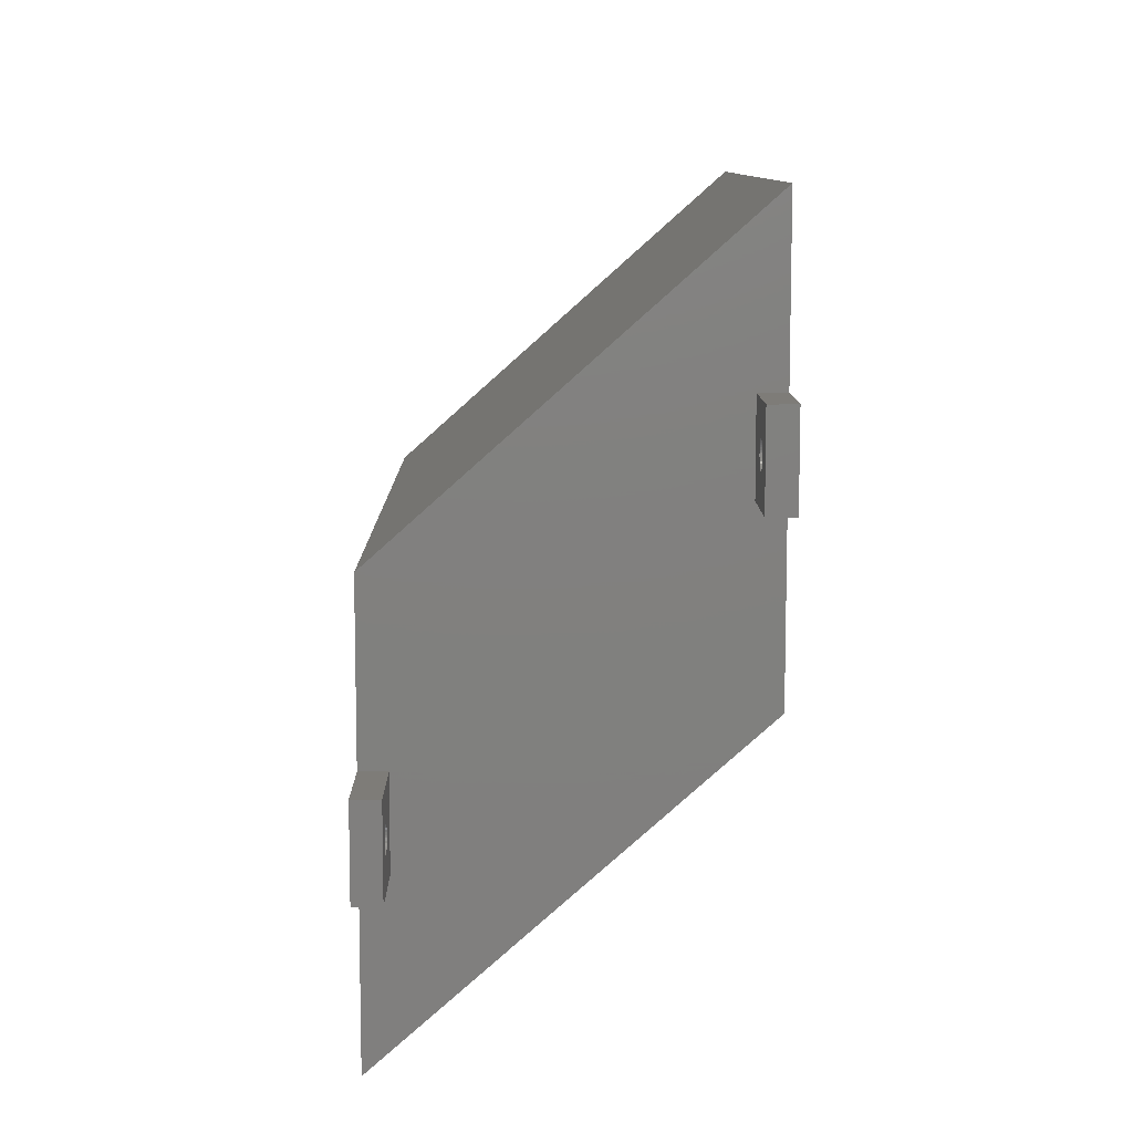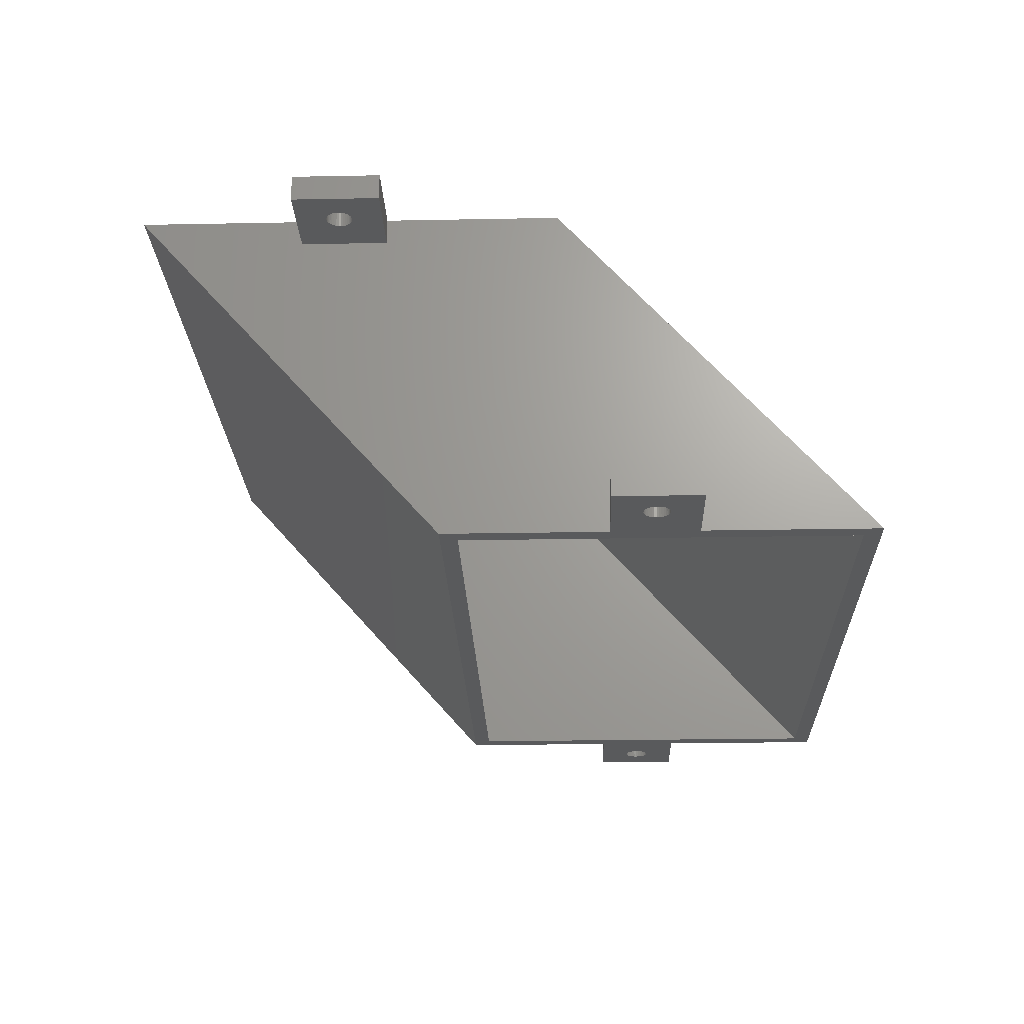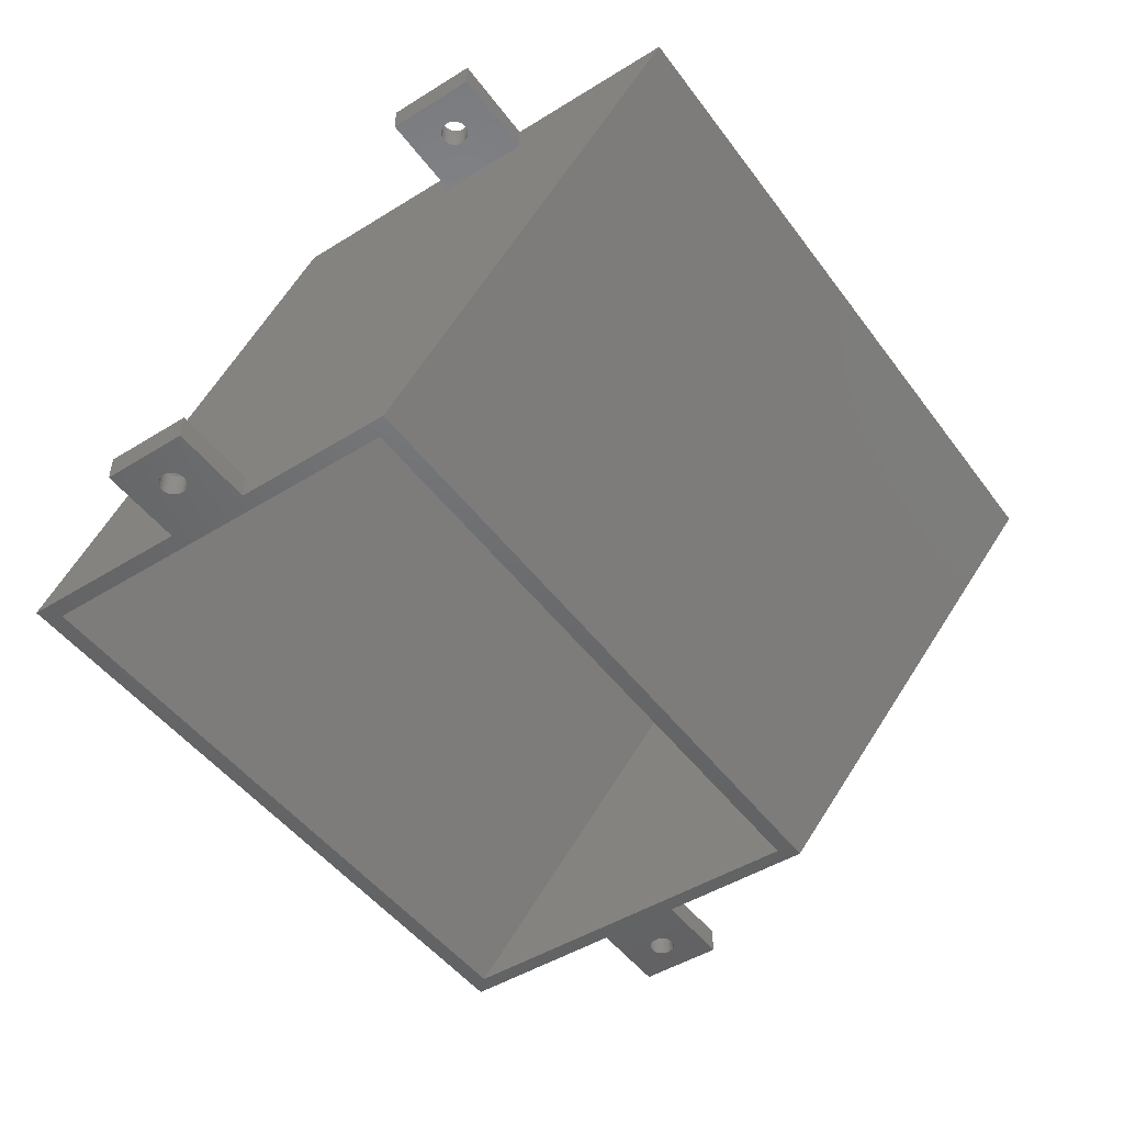
<metadata>
{"format":"stl","ext":"stl","renderer":"f3d","projection":"perspective","resolution":1024,"background":"white","views":[{"elev":9.8,"azim":-90.5,"up":"+Y"},{"elev":-22.6,"azim":-88.1,"up":"+Z"},{"elev":-48.0,"azim":124.8,"up":"+Z"}]}
</metadata>
<code>
# stl→obj: 336 verts, 688 faces
v -10 -15.51 -78
v -10 -5.508 -75
v -10 -5.508 -78
v -10 -15.51 -75
v 0 -15.51 -78
v -4 -10.51 -78
v 0 -5.508 -78
v -4.023 -10.77 -78
v -4.09 -11.02 -78
v -4.201 -11.26 -78
v -4.351 -11.47 -78
v -4.536 -11.66 -78
v -4.75 -11.81 -78
v -4.987 -11.92 -78
v -5.24 -11.99 -78
v -5.5 -12.01 -78
v -5.76 -11.99 -78
v -6.013 -11.92 -78
v -6.977 -10.77 -78
v -7 -10.51 -78
v -6.91 -11.02 -78
v -6.799 -11.26 -78
v -6.649 -11.47 -78
v -6.464 -11.66 -78
v -6.25 -11.81 -78
v -4.023 -10.25 -78
v -4.09 -9.995 -78
v -4.201 -9.758 -78
v -4.351 -9.544 -78
v -4.536 -9.359 -78
v -4.75 -9.209 -78
v -4.987 -9.099 -78
v -5.24 -9.031 -78
v -5.5 -9.008 -78
v -5.76 -9.031 -78
v -6.013 -9.099 -78
v -6.25 -9.209 -78
v -6.977 -10.25 -78
v -6.91 -9.995 -78
v -6.464 -9.359 -78
v -6.649 -9.544 -78
v -6.799 -9.758 -78
v 0 -5.508 -75
v -4 -10.51 -75
v 0 -15.51 -75
v -4.023 -10.25 -75
v -4.09 -9.995 -75
v -4.201 -9.758 -75
v -4.351 -9.544 -75
v -4.536 -9.359 -75
v -4.75 -9.209 -75
v -4.987 -9.099 -75
v -5.24 -9.031 -75
v -5.5 -9.008 -75
v -5.76 -9.031 -75
v -6.013 -9.099 -75
v -6.977 -10.25 -75
v -7 -10.51 -75
v -6.91 -9.995 -75
v -6.799 -9.758 -75
v -6.649 -9.544 -75
v -6.464 -9.359 -75
v -6.25 -9.209 -75
v -4.023 -10.77 -75
v -4.09 -11.02 -75
v -4.201 -11.26 -75
v -4.351 -11.47 -75
v -4.536 -11.66 -75
v -4.75 -11.81 -75
v -4.987 -11.92 -75
v -5.24 -11.99 -75
v -5.5 -12.01 -75
v -5.76 -11.99 -75
v -6.013 -11.92 -75
v -6.25 -11.81 -75
v -6.977 -10.77 -75
v -6.91 -11.02 -75
v -6.464 -11.66 -75
v -6.649 -11.47 -75
v -6.799 -11.26 -75
v 82 11.44 -75
v 84 -5.508 -75
v 84 13.44 -75
v 84 -15.51 -75
v 82 -33.56 -75
v 2 11.44 -75
v 0 13.44 -75
v 84 -35.56 -75
v 2 -33.56 -75
v 0 -35.56 -75
v 94 -5.508 -75
v 91 -10.51 -75
v 94 -15.51 -75
v 90.98 -10.25 -75
v 90.91 -9.995 -75
v 90.8 -9.758 -75
v 90.65 -9.544 -75
v 90.46 -9.359 -75
v 90.25 -9.209 -75
v 90.01 -9.099 -75
v 89.76 -9.031 -75
v 89.5 -9.008 -75
v 89.24 -9.031 -75
v 88.99 -9.099 -75
v 88.75 -9.209 -75
v 88.02 -10.25 -75
v 88 -10.51 -75
v 88.09 -9.995 -75
v 88.2 -9.758 -75
v 88.35 -9.544 -75
v 88.54 -9.359 -75
v 90.98 -10.77 -75
v 90.91 -11.02 -75
v 90.8 -11.26 -75
v 90.65 -11.47 -75
v 90.46 -11.66 -75
v 90.25 -11.81 -75
v 90.01 -11.92 -75
v 89.76 -11.99 -75
v 89.5 -12.01 -75
v 89.24 -11.99 -75
v 88.99 -11.92 -75
v 88.75 -11.81 -75
v 88.54 -11.66 -75
v 88.02 -10.77 -75
v 88.09 -11.02 -75
v 88.2 -11.26 -75
v 88.35 -11.47 -75
v 94 -5.508 -78
v 94 -15.51 -78
v 91 -10.51 -78
v 90.98 -10.77 -78
v 90.91 -11.02 -78
v 90.8 -11.26 -78
v 90.65 -11.47 -78
v 90.46 -11.66 -78
v 90.25 -11.81 -78
v 90.01 -11.92 -78
v 89.76 -11.99 -78
v 89.5 -12.01 -78
v 84 -15.51 -78
v 89.24 -11.99 -78
v 88.99 -11.92 -78
v 88.75 -11.81 -78
v 88.02 -10.77 -78
v 88 -10.51 -78
v 88.09 -11.02 -78
v 88.2 -11.26 -78
v 88.35 -11.47 -78
v 88.54 -11.66 -78
v 90.98 -10.25 -78
v 90.91 -9.995 -78
v 90.8 -9.758 -78
v 90.65 -9.544 -78
v 90.46 -9.359 -78
v 90.25 -9.209 -78
v 90.01 -9.099 -78
v 89.76 -9.031 -78
v 89.5 -9.008 -78
v 84 -5.508 -78
v 89.24 -9.031 -78
v 88.99 -9.099 -78
v 88.75 -9.209 -78
v 88.54 -9.359 -78
v 88.02 -10.25 -78
v 88.09 -9.995 -78
v 88.2 -9.758 -78
v 88.35 -9.544 -78
v -10 -51.06 -115
v -10 -41.06 -112
v -10 -41.06 -115
v -10 -51.06 -112
v 0 -51.06 -115
v -4 -46.06 -115
v 0 -41.06 -115
v -4.023 -46.32 -115
v -4.09 -46.57 -115
v -4.201 -46.81 -115
v -4.351 -47.02 -115
v -4.536 -47.21 -115
v -4.75 -47.36 -115
v -4.987 -47.47 -115
v -5.24 -47.54 -115
v -5.5 -47.56 -115
v -5.76 -47.54 -115
v -6.013 -47.47 -115
v -6.977 -46.32 -115
v -7 -46.06 -115
v -6.91 -46.57 -115
v -6.799 -46.81 -115
v -6.649 -47.02 -115
v -6.464 -47.21 -115
v -6.25 -47.36 -115
v -4.023 -45.8 -115
v -4.09 -45.55 -115
v -4.201 -45.31 -115
v -4.351 -45.09 -115
v -4.536 -44.91 -115
v -4.75 -44.76 -115
v -4.987 -44.65 -115
v -5.24 -44.58 -115
v -5.5 -44.56 -115
v -5.76 -44.58 -115
v -6.013 -44.65 -115
v -6.25 -44.76 -115
v -6.977 -45.8 -115
v -6.91 -45.55 -115
v -6.464 -44.91 -115
v -6.649 -45.09 -115
v -6.799 -45.31 -115
v 82 -69.11 -115
v 84 -51.06 -115
v 84 -71.11 -115
v 84 -41.06 -115
v 82 -24.11 -115
v 2 -69.11 -115
v 0 -71.11 -115
v 84 -22.11 -115
v 2 -24.11 -115
v 0 -22.11 -115
v 94 -51.06 -115
v 91 -46.06 -115
v 94 -41.06 -115
v 90.98 -46.32 -115
v 90.91 -46.57 -115
v 90.8 -46.81 -115
v 90.65 -47.02 -115
v 90.46 -47.21 -115
v 90.25 -47.36 -115
v 90.01 -47.47 -115
v 89.76 -47.54 -115
v 89.5 -47.56 -115
v 89.24 -47.54 -115
v 88.99 -47.47 -115
v 88.75 -47.36 -115
v 88.02 -46.32 -115
v 88 -46.06 -115
v 88.09 -46.57 -115
v 88.2 -46.81 -115
v 88.35 -47.02 -115
v 88.54 -47.21 -115
v 90.98 -45.8 -115
v 90.91 -45.55 -115
v 90.8 -45.31 -115
v 90.65 -45.09 -115
v 90.46 -44.91 -115
v 90.25 -44.76 -115
v 90.01 -44.65 -115
v 89.76 -44.58 -115
v 89.5 -44.56 -115
v 89.24 -44.58 -115
v 88.99 -44.65 -115
v 88.75 -44.76 -115
v 88.54 -44.91 -115
v 88.02 -45.8 -115
v 88.09 -45.55 -115
v 88.2 -45.31 -115
v 88.35 -45.09 -115
v 0 -41.06 -112
v -4 -46.06 -112
v 0 -51.06 -112
v -4.023 -45.8 -112
v -4.09 -45.55 -112
v -4.201 -45.31 -112
v -4.351 -45.09 -112
v -4.536 -44.91 -112
v -4.75 -44.76 -112
v -4.987 -44.65 -112
v -5.24 -44.58 -112
v -5.5 -44.56 -112
v -5.76 -44.58 -112
v -6.013 -44.65 -112
v -6.977 -45.8 -112
v -7 -46.06 -112
v -6.91 -45.55 -112
v -6.799 -45.31 -112
v -6.649 -45.09 -112
v -6.464 -44.91 -112
v -6.25 -44.76 -112
v -4.023 -46.32 -112
v -4.09 -46.57 -112
v -4.201 -46.81 -112
v -4.351 -47.02 -112
v -4.536 -47.21 -112
v -4.75 -47.36 -112
v -4.987 -47.47 -112
v -5.24 -47.54 -112
v -5.5 -47.56 -112
v -5.76 -47.54 -112
v -6.013 -47.47 -112
v -6.25 -47.36 -112
v -6.977 -46.32 -112
v -6.91 -46.57 -112
v -6.464 -47.21 -112
v -6.649 -47.02 -112
v -6.799 -46.81 -112
v 94 -51.06 -112
v 94 -41.06 -112
v 91 -46.06 -112
v 90.98 -45.8 -112
v 90.91 -45.55 -112
v 90.8 -45.31 -112
v 90.65 -45.09 -112
v 90.46 -44.91 -112
v 90.25 -44.76 -112
v 90.01 -44.65 -112
v 89.76 -44.58 -112
v 89.5 -44.56 -112
v 84 -41.06 -112
v 89.24 -44.58 -112
v 88.99 -44.65 -112
v 88.75 -44.76 -112
v 88.02 -45.8 -112
v 88 -46.06 -112
v 88.09 -45.55 -112
v 88.2 -45.31 -112
v 88.35 -45.09 -112
v 88.54 -44.91 -112
v 90.98 -46.32 -112
v 90.91 -46.57 -112
v 90.8 -46.81 -112
v 90.65 -47.02 -112
v 90.46 -47.21 -112
v 90.25 -47.36 -112
v 90.01 -47.47 -112
v 89.76 -47.54 -112
v 89.5 -47.56 -112
v 84 -51.06 -112
v 89.24 -47.54 -112
v 88.99 -47.47 -112
v 88.75 -47.36 -112
v 88.54 -47.21 -112
v 88.02 -46.32 -112
v 88.09 -46.57 -112
v 88.2 -46.81 -112
v 88.35 -47.02 -112
f 1 2 3
f 2 1 4
f 5 6 7
f 5 8 6
f 5 9 8
f 5 10 9
f 5 11 10
f 5 12 11
f 5 13 12
f 5 14 13
f 5 15 14
f 5 16 15
f 1 16 5
f 16 1 17
f 17 1 18
f 19 1 20
f 21 1 19
f 22 1 21
f 23 1 22
f 24 1 23
f 25 1 24
f 18 1 25
f 26 7 6
f 27 7 26
f 28 7 27
f 29 7 28
f 30 7 29
f 31 7 30
f 32 7 31
f 33 7 32
f 34 7 33
f 3 34 35
f 3 35 36
f 3 36 37
f 3 20 1
f 20 3 38
f 38 3 39
f 34 3 7
f 40 3 37
f 41 3 40
f 42 3 41
f 39 3 42
f 43 44 45
f 43 46 44
f 43 47 46
f 43 48 47
f 43 49 48
f 43 50 49
f 43 51 50
f 43 52 51
f 43 53 52
f 43 54 53
f 2 54 43
f 54 2 55
f 55 2 56
f 57 2 58
f 59 2 57
f 60 2 59
f 61 2 60
f 62 2 61
f 63 2 62
f 56 2 63
f 64 45 44
f 65 45 64
f 66 45 65
f 67 45 66
f 68 45 67
f 69 45 68
f 70 45 69
f 71 45 70
f 72 45 71
f 4 72 73
f 4 73 74
f 4 74 75
f 4 58 2
f 58 4 76
f 76 4 77
f 72 4 45
f 78 4 75
f 79 4 78
f 80 4 79
f 77 4 80
f 81 82 83
f 82 81 84
f 85 84 81
f 83 86 81
f 43 86 87
f 87 86 83
f 84 85 88
f 89 88 85
f 86 43 89
f 45 89 43
f 89 90 88
f 90 89 45
f 91 92 93
f 91 94 92
f 91 95 94
f 91 96 95
f 91 97 96
f 91 98 97
f 91 99 98
f 91 100 99
f 91 101 100
f 91 102 101
f 82 102 91
f 102 82 103
f 103 82 104
f 104 82 105
f 106 82 107
f 108 82 106
f 109 82 108
f 110 82 109
f 111 82 110
f 105 82 111
f 112 93 92
f 113 93 112
f 114 93 113
f 115 93 114
f 116 93 115
f 117 93 116
f 118 93 117
f 119 93 118
f 120 93 119
f 84 120 121
f 84 121 122
f 84 122 123
f 84 123 124
f 84 107 82
f 107 84 125
f 125 84 126
f 126 84 127
f 120 84 93
f 128 84 124
f 127 84 128
f 1 45 4
f 45 1 5
f 7 2 43
f 2 7 3
f 6 46 26
f 46 6 44
f 58 38 57
f 38 58 20
f 34 53 54
f 53 34 33
f 16 73 72
f 73 16 17
f 79 22 80
f 22 79 23
f 29 50 30
f 50 29 49
f 40 63 62
f 63 40 37
f 36 55 56
f 55 36 35
f 27 48 28
f 48 27 47
f 26 47 27
f 47 26 46
f 28 49 29
f 49 28 48
f 32 51 52
f 51 32 31
f 33 52 53
f 52 33 32
f 31 50 51
f 50 31 30
f 60 41 61
f 41 60 42
f 61 40 62
f 40 61 41
f 59 42 60
f 42 59 39
f 37 56 63
f 56 37 36
f 35 54 55
f 54 35 34
f 12 69 68
f 69 12 13
f 11 66 10
f 66 11 67
f 9 64 8
f 64 9 65
f 78 23 79
f 23 78 24
f 18 75 74
f 75 18 25
f 80 21 77
f 21 80 22
f 76 20 58
f 20 76 19
f 57 39 59
f 39 57 38
f 8 44 6
f 44 8 64
f 15 72 71
f 72 15 16
f 13 70 69
f 70 13 14
f 12 67 11
f 67 12 68
f 10 65 9
f 65 10 66
f 25 78 75
f 78 25 24
f 17 74 73
f 74 17 18
f 77 19 76
f 19 77 21
f 14 71 70
f 71 14 15
f 93 129 91
f 129 93 130
f 130 131 129
f 130 132 131
f 130 133 132
f 130 134 133
f 130 135 134
f 130 136 135
f 130 137 136
f 130 138 137
f 130 139 138
f 130 140 139
f 141 140 130
f 140 141 142
f 142 141 143
f 143 141 144
f 145 141 146
f 147 141 145
f 148 141 147
f 149 141 148
f 150 141 149
f 144 141 150
f 151 129 131
f 152 129 151
f 153 129 152
f 154 129 153
f 155 129 154
f 156 129 155
f 157 129 156
f 158 129 157
f 159 129 158
f 160 159 161
f 160 161 162
f 160 162 163
f 160 163 164
f 160 146 141
f 146 160 165
f 165 160 166
f 166 160 167
f 159 160 129
f 168 160 164
f 167 160 168
f 129 82 91
f 82 129 160
f 141 93 84
f 93 141 130
f 125 146 107
f 146 125 145
f 132 92 131
f 92 132 112
f 140 121 120
f 121 140 142
f 159 101 102
f 101 159 158
f 153 97 154
f 97 153 96
f 150 128 124
f 128 150 149
f 136 117 116
f 117 136 137
f 138 119 118
f 119 138 139
f 127 147 126
f 147 127 148
f 126 145 125
f 145 126 147
f 128 148 127
f 148 128 149
f 143 123 122
f 123 143 144
f 142 122 121
f 122 142 143
f 144 124 123
f 124 144 150
f 135 114 134
f 114 135 115
f 136 115 135
f 115 136 116
f 134 113 133
f 113 134 114
f 137 118 117
f 118 137 138
f 139 120 119
f 120 139 140
f 164 105 111
f 105 164 163
f 109 168 110
f 168 109 167
f 106 166 108
f 166 106 165
f 154 98 155
f 98 154 97
f 157 99 100
f 99 157 156
f 152 96 153
f 96 152 95
f 131 94 151
f 94 131 92
f 133 112 132
f 112 133 113
f 107 165 106
f 165 107 146
f 161 102 103
f 102 161 159
f 163 104 105
f 104 163 162
f 110 164 111
f 164 110 168
f 108 167 109
f 167 108 166
f 156 98 99
f 98 156 155
f 158 100 101
f 100 158 157
f 151 95 152
f 95 151 94
f 162 103 104
f 103 162 161
f 169 170 171
f 170 169 172
f 173 174 175
f 173 176 174
f 173 177 176
f 173 178 177
f 173 179 178
f 173 180 179
f 173 181 180
f 173 182 181
f 173 183 182
f 173 184 183
f 169 184 173
f 184 169 185
f 185 169 186
f 187 169 188
f 189 169 187
f 190 169 189
f 191 169 190
f 192 169 191
f 193 169 192
f 186 169 193
f 194 175 174
f 195 175 194
f 196 175 195
f 197 175 196
f 198 175 197
f 199 175 198
f 200 175 199
f 201 175 200
f 202 175 201
f 171 202 203
f 171 203 204
f 171 204 205
f 171 188 169
f 188 171 206
f 206 171 207
f 202 171 175
f 208 171 205
f 209 171 208
f 210 171 209
f 207 171 210
f 211 212 213
f 212 211 214
f 215 214 211
f 213 216 211
f 173 216 217
f 217 216 213
f 214 215 218
f 219 218 215
f 216 173 219
f 175 219 173
f 219 220 218
f 220 219 175
f 221 222 223
f 221 224 222
f 221 225 224
f 221 226 225
f 221 227 226
f 221 228 227
f 221 229 228
f 221 230 229
f 221 231 230
f 221 232 231
f 212 232 221
f 232 212 233
f 233 212 234
f 234 212 235
f 236 212 237
f 238 212 236
f 239 212 238
f 240 212 239
f 241 212 240
f 235 212 241
f 242 223 222
f 243 223 242
f 244 223 243
f 245 223 244
f 246 223 245
f 247 223 246
f 248 223 247
f 249 223 248
f 250 223 249
f 214 250 251
f 214 251 252
f 214 252 253
f 214 253 254
f 214 237 212
f 237 214 255
f 255 214 256
f 256 214 257
f 250 214 223
f 258 214 254
f 257 214 258
f 259 260 261
f 259 262 260
f 259 263 262
f 259 264 263
f 259 265 264
f 259 266 265
f 259 267 266
f 259 268 267
f 259 269 268
f 259 270 269
f 170 270 259
f 270 170 271
f 271 170 272
f 273 170 274
f 275 170 273
f 276 170 275
f 277 170 276
f 278 170 277
f 279 170 278
f 272 170 279
f 280 261 260
f 281 261 280
f 282 261 281
f 283 261 282
f 284 261 283
f 285 261 284
f 286 261 285
f 287 261 286
f 288 261 287
f 172 288 289
f 172 289 290
f 172 290 291
f 172 274 170
f 274 172 292
f 292 172 293
f 288 172 261
f 294 172 291
f 295 172 294
f 296 172 295
f 293 172 296
f 169 261 172
f 261 169 173
f 175 170 259
f 170 175 171
f 174 262 194
f 262 174 260
f 274 206 273
f 206 274 188
f 202 269 270
f 269 202 201
f 184 289 288
f 289 184 185
f 295 190 296
f 190 295 191
f 198 265 266
f 265 198 197
f 208 279 278
f 279 208 205
f 204 271 272
f 271 204 203
f 195 264 196
f 264 195 263
f 194 263 195
f 263 194 262
f 196 265 197
f 265 196 264
f 200 267 268
f 267 200 199
f 201 268 269
f 268 201 200
f 199 266 267
f 266 199 198
f 276 209 277
f 209 276 210
f 209 278 277
f 278 209 208
f 275 210 276
f 210 275 207
f 205 272 279
f 272 205 204
f 203 270 271
f 270 203 202
f 180 285 284
f 285 180 181
f 179 282 178
f 282 179 283
f 177 280 176
f 280 177 281
f 192 295 294
f 295 192 191
f 186 291 290
f 291 186 193
f 296 189 293
f 189 296 190
f 292 188 274
f 188 292 187
f 273 207 275
f 207 273 206
f 176 260 174
f 260 176 280
f 183 288 287
f 288 183 184
f 181 286 285
f 286 181 182
f 179 284 283
f 284 179 180
f 178 281 177
f 281 178 282
f 193 294 291
f 294 193 192
f 185 290 289
f 290 185 186
f 293 187 292
f 187 293 189
f 182 287 286
f 287 182 183
f 297 223 298
f 223 297 221
f 298 299 297
f 298 300 299
f 298 301 300
f 298 302 301
f 298 303 302
f 298 304 303
f 298 305 304
f 298 306 305
f 298 307 306
f 298 308 307
f 309 308 298
f 308 309 310
f 310 309 311
f 311 309 312
f 313 309 314
f 315 309 313
f 316 309 315
f 317 309 316
f 318 309 317
f 312 309 318
f 319 297 299
f 320 297 319
f 321 297 320
f 322 297 321
f 323 297 322
f 324 297 323
f 325 297 324
f 326 297 325
f 327 297 326
f 328 327 329
f 328 329 330
f 328 330 331
f 328 331 332
f 328 314 309
f 314 328 333
f 333 328 334
f 334 328 335
f 327 328 297
f 336 328 332
f 335 328 336
f 223 309 298
f 309 223 214
f 212 297 328
f 297 212 221
f 333 237 314
f 237 333 236
f 224 299 222
f 299 224 319
f 232 329 327
f 329 232 233
f 250 307 308
f 307 250 249
f 244 303 245
f 303 244 302
f 241 336 332
f 336 241 240
f 228 324 323
f 324 228 229
f 230 326 325
f 326 230 231
f 335 238 334
f 238 335 239
f 334 236 333
f 236 334 238
f 336 239 335
f 239 336 240
f 234 331 330
f 331 234 235
f 233 330 329
f 330 233 234
f 235 332 331
f 332 235 241
f 227 321 226
f 321 227 322
f 228 322 227
f 322 228 323
f 226 320 225
f 320 226 321
f 229 325 324
f 325 229 230
f 231 327 326
f 327 231 232
f 254 312 318
f 312 254 253
f 316 258 317
f 258 316 257
f 313 256 315
f 256 313 255
f 245 304 246
f 304 245 303
f 248 305 306
f 305 248 247
f 243 302 244
f 302 243 301
f 222 300 242
f 300 222 299
f 225 319 224
f 319 225 320
f 314 255 313
f 255 314 237
f 251 308 310
f 308 251 250
f 253 311 312
f 311 253 252
f 317 254 318
f 254 317 258
f 315 257 316
f 257 315 256
f 247 304 305
f 304 247 246
f 249 306 307
f 306 249 248
f 242 301 243
f 301 242 300
f 252 310 311
f 310 252 251
f 173 217 261
f 220 7 87
f 220 5 7
f 90 5 220
f 5 90 45
f 259 220 175
f 220 259 90
f 261 90 259
f 90 261 217
f 87 7 43
f 88 328 309
f 328 213 212
f 213 328 88
f 88 141 84
f 141 88 218
f 309 218 88
f 218 309 214
f 160 83 82
f 160 218 83
f 218 160 141
f 217 88 90
f 88 217 213
f 218 87 83
f 87 218 220
f 89 219 86
f 219 89 216
f 215 85 81
f 85 215 211
f 219 81 86
f 81 219 215
f 211 89 85
f 89 211 216

</code>
